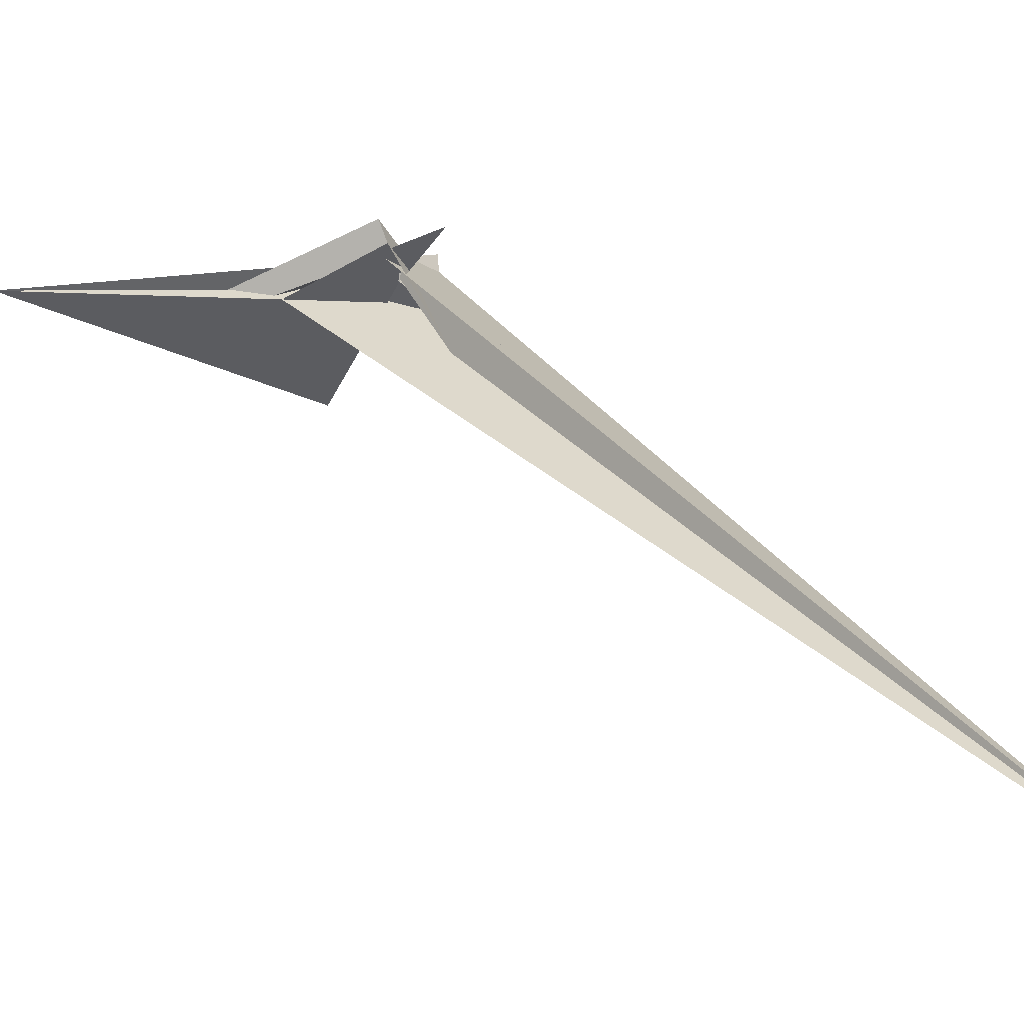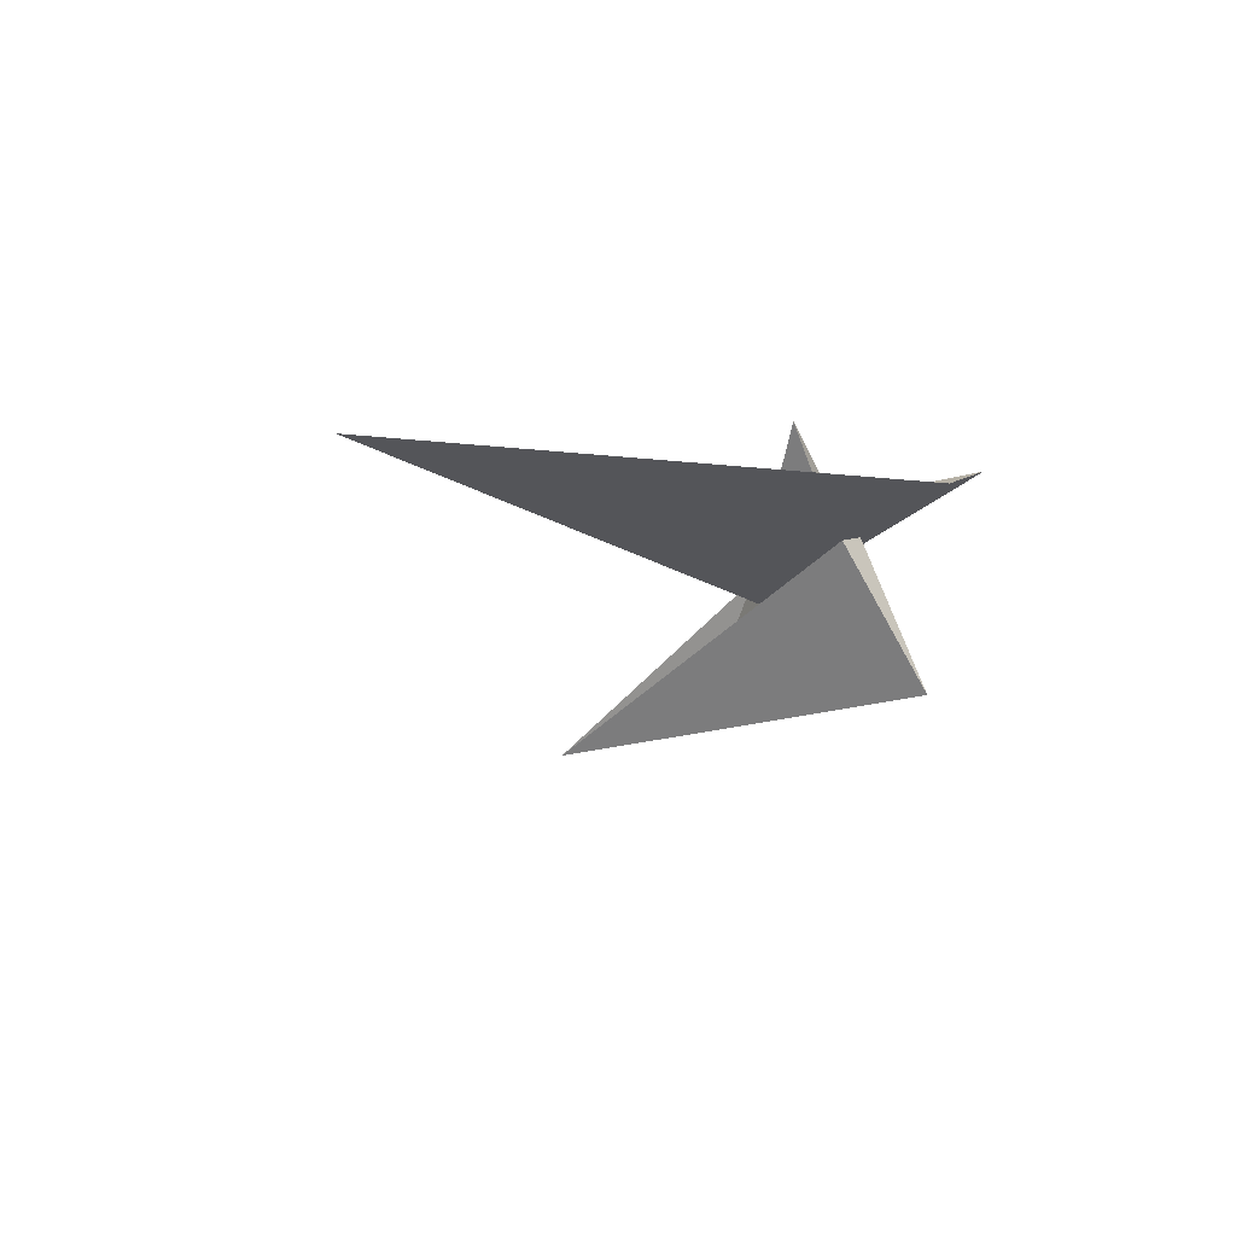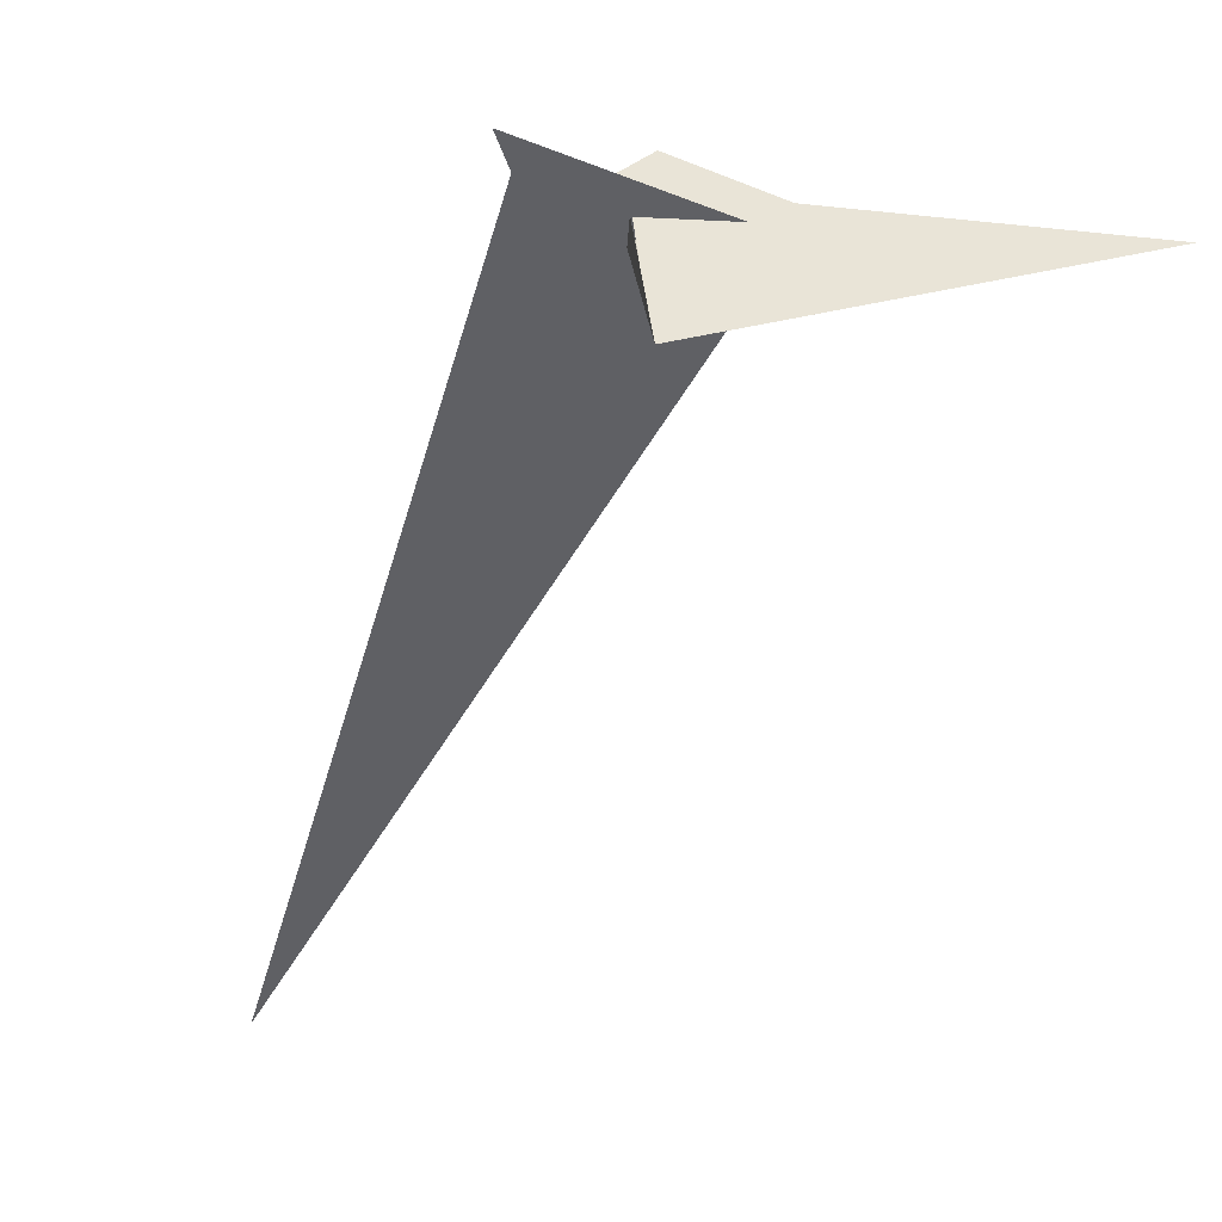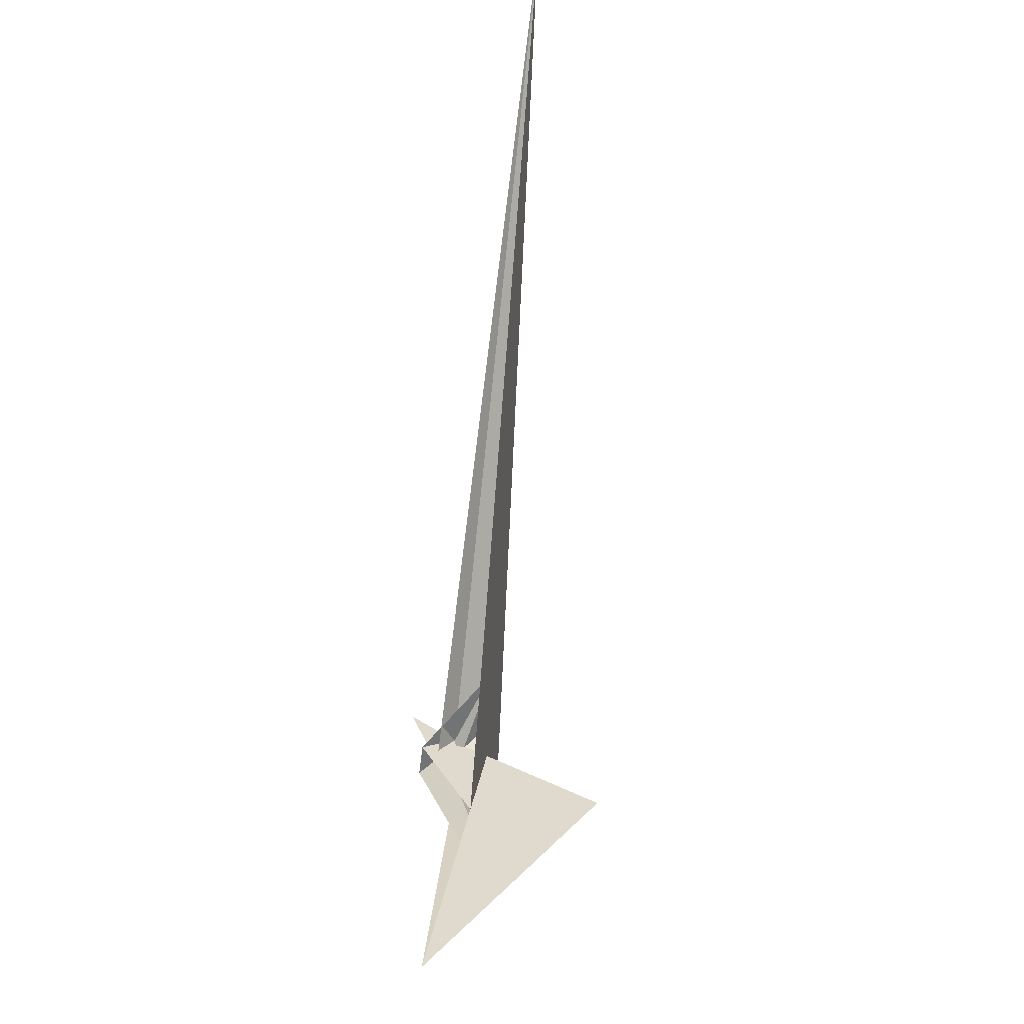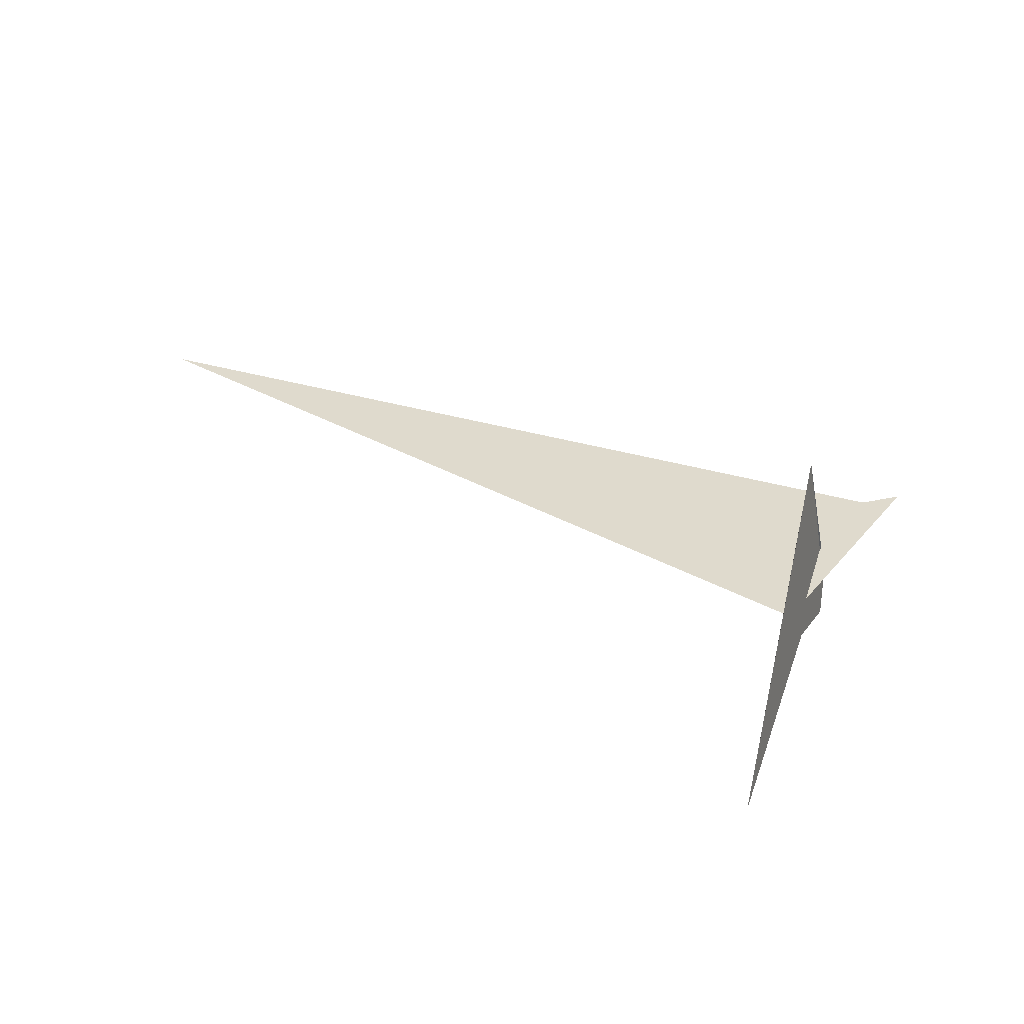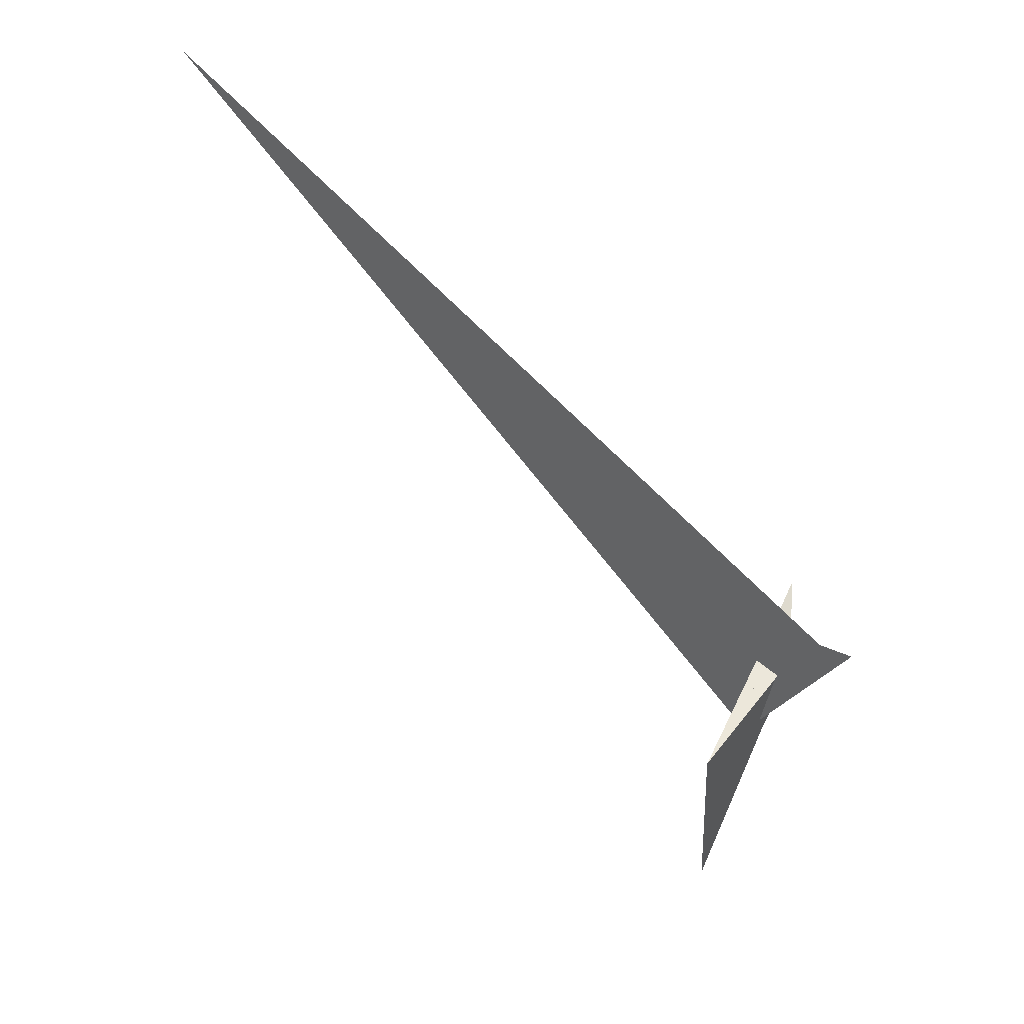
<metadata>
{"format":"obj","ext":"obj","renderer":"f3d","projection":"perspective","resolution":1024,"background":"white","views":[{"elev":-1.5,"azim":-94.9,"up":"+Y"},{"elev":-36.7,"azim":-20.0,"up":"+Y"},{"elev":-9.3,"azim":111.2,"up":"+Y"},{"elev":-46.2,"azim":-53.5,"up":"+Z"},{"elev":-60.0,"azim":44.8,"up":"+Z"},{"elev":27.4,"azim":72.6,"up":"+Z"}]}
</metadata>
<code>
v -22.44 -14.26 -70.76
v -41.37 18.72 -6.79
v -1.793 13.85 -5.777
v 0.0494 14.09 -4.742
v -19.33 9.277 -20.38
v -28.15 14.38 -12.16
v -5.383 13.91 -6.674
v -1.858 11.83 -10.04
v -18.43 14.95 -8.195
v -18.38 18.66 -0.3776
v 22.45 5.194 -17.09
v -14.61 -1.472 1.003
v -13.77 -1.9 2.033
v -24.36 6.808 1.599
v -42.29 29.06 28.79
v -37.56 16.22 -4.275
v -75.17 -15.94 -240.1
v 58.94 -74.02 -40.91
v -19.62 4.481 7.613
v -13.79 -1.984 1.648
v -4.445 -17.67 24.7
v -2.044 13.99 -6.091
v 65.64 24.83 29.96
v 44.93 10.97 29.74
v 31.02 16.02 14.87
v -13.74 -1.969 2.121
v -12.93 -0.5938 1.275
v -18.56 8.894 -21.29
v 18.54 -21.04 -28.67
v 31.3 -33.57 -23.99
v -13.61 -2.661 2.016
v 0.08736 -11.98 -6.256
v -2.31 -20.16 26.75
v -1.564 15.85 -1.165
v -4.551 15.57 -2.226
v -20.03 -11.72 -75.39
v -12.3 17.52 1.978
v 8.123 10.83 11.55
v -23.7 -8.612 -103.4
v -23.24 35.85 -11.76
v -366.4 -330.9 359.7
v -15.82 8.439 3.317
v -42.4 -48.12 31.95
v -15.87 13.02 3.609
f 1 2 10 9 6 5 7 8 3 4 11
f 1 2 16 15 19 14 12 13 20 18 17
f 3 4 27 26 13 12 21 25 24 23 22
f 5 6 14 12 21 33 32 30 29 31 28
f 5 7 15 16 37 35 34 22 23 36 28
f 3 8 29 30 18 17 39 40 38 34 22
f 6 9 42 35 34 38 25 24 41 19 14
f 7 8 29 31 26 27 44 43 41 19 15
f 9 10 40 39 36 28 31 26 13 20 42
f 1 11 32 33 43 41 24 23 36 39 17
f 4 11 32 30 18 20 42 35 37 44 27
f 2 10 40 38 25 21 33 43 44 37 16

</code>
